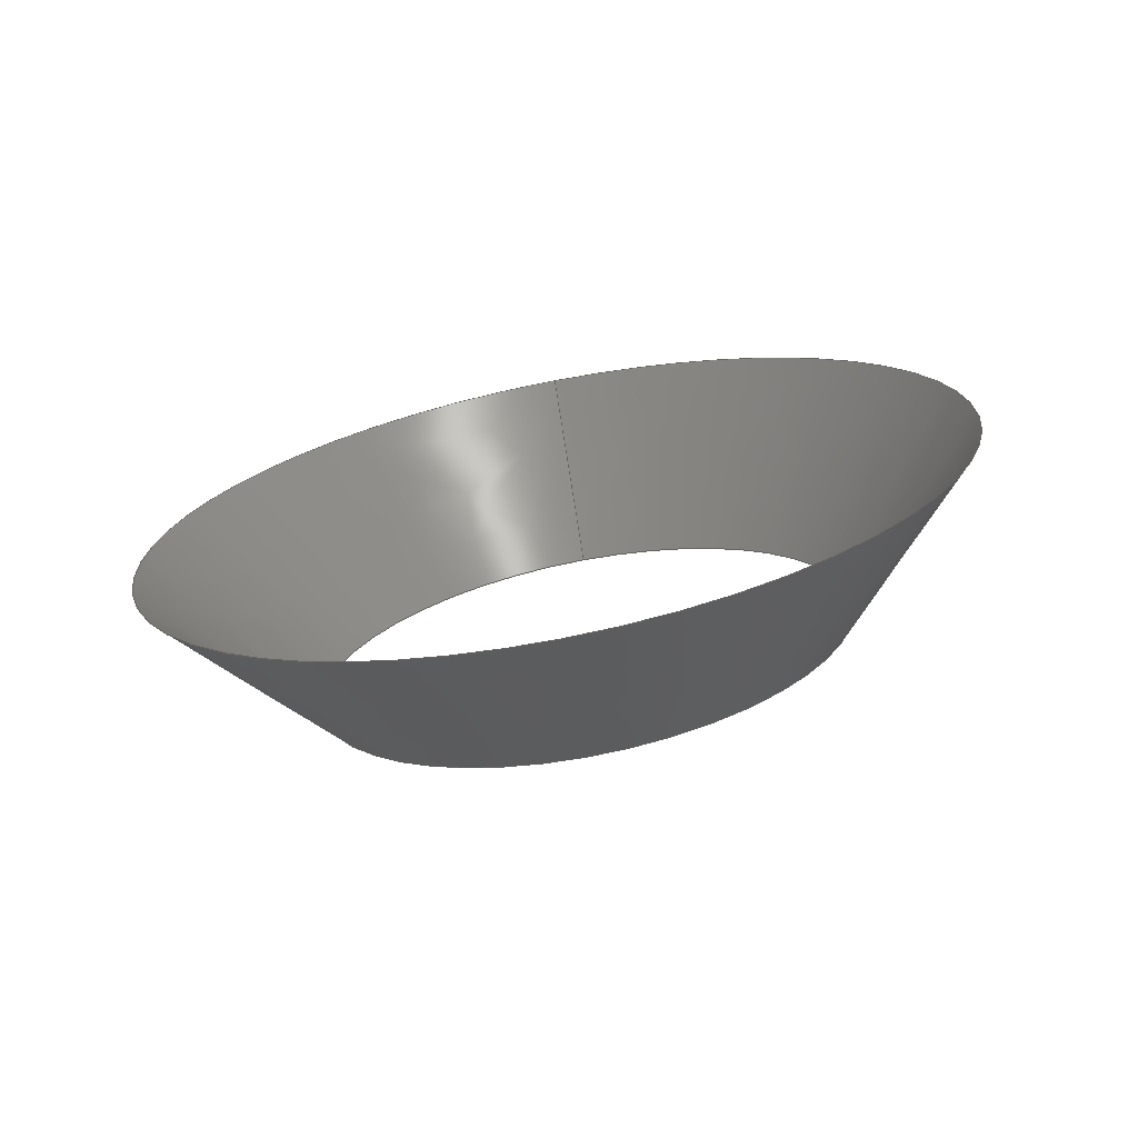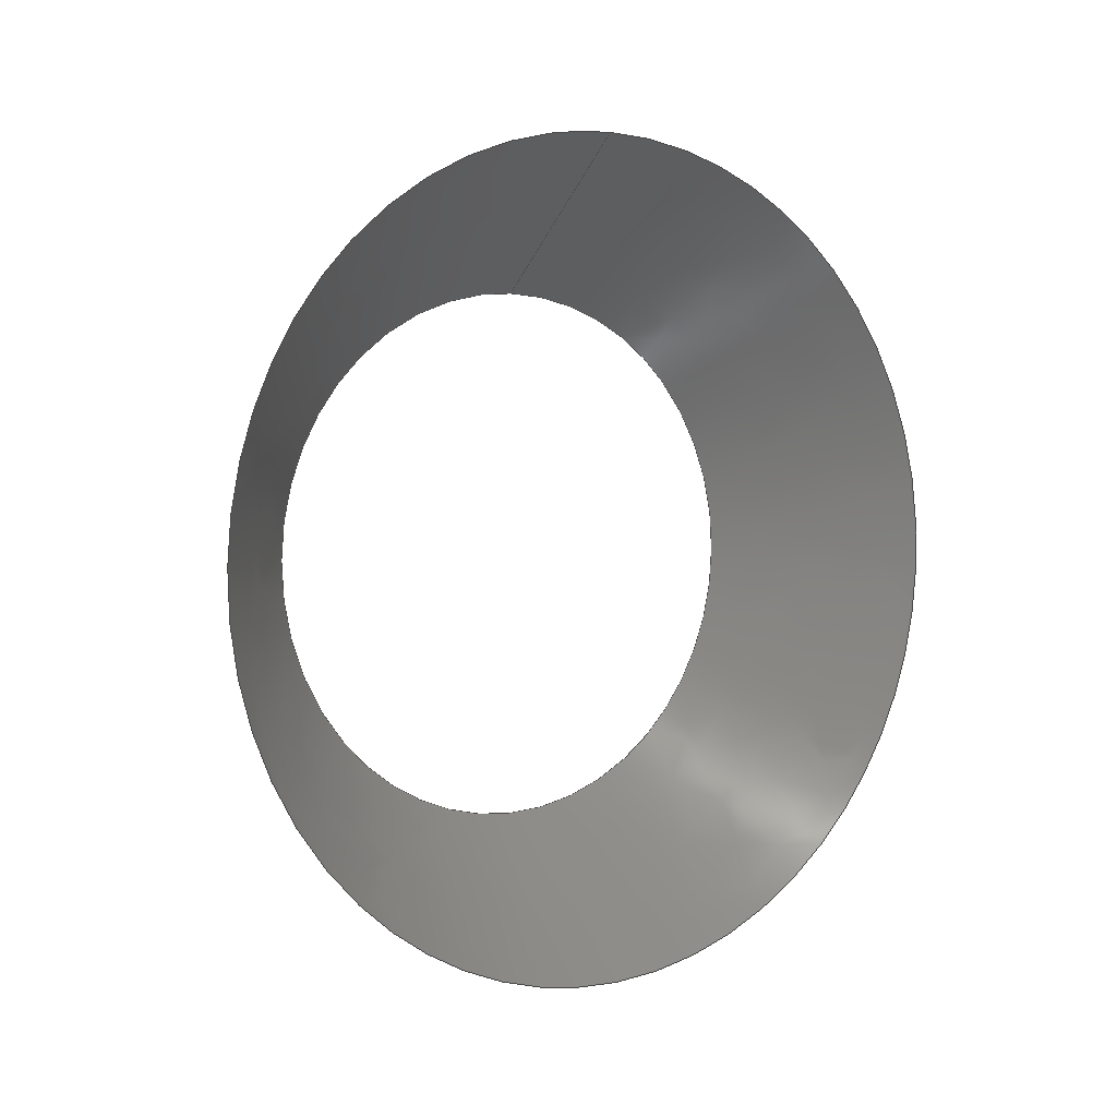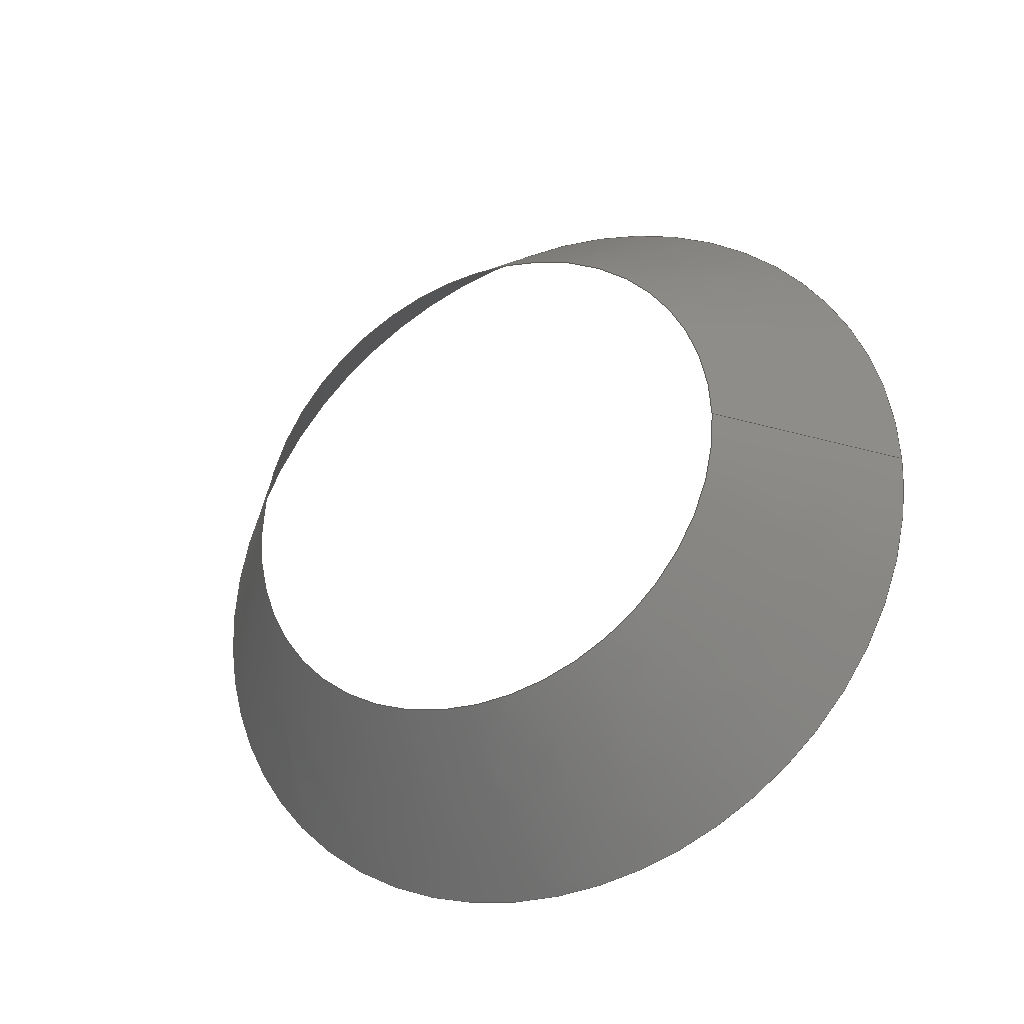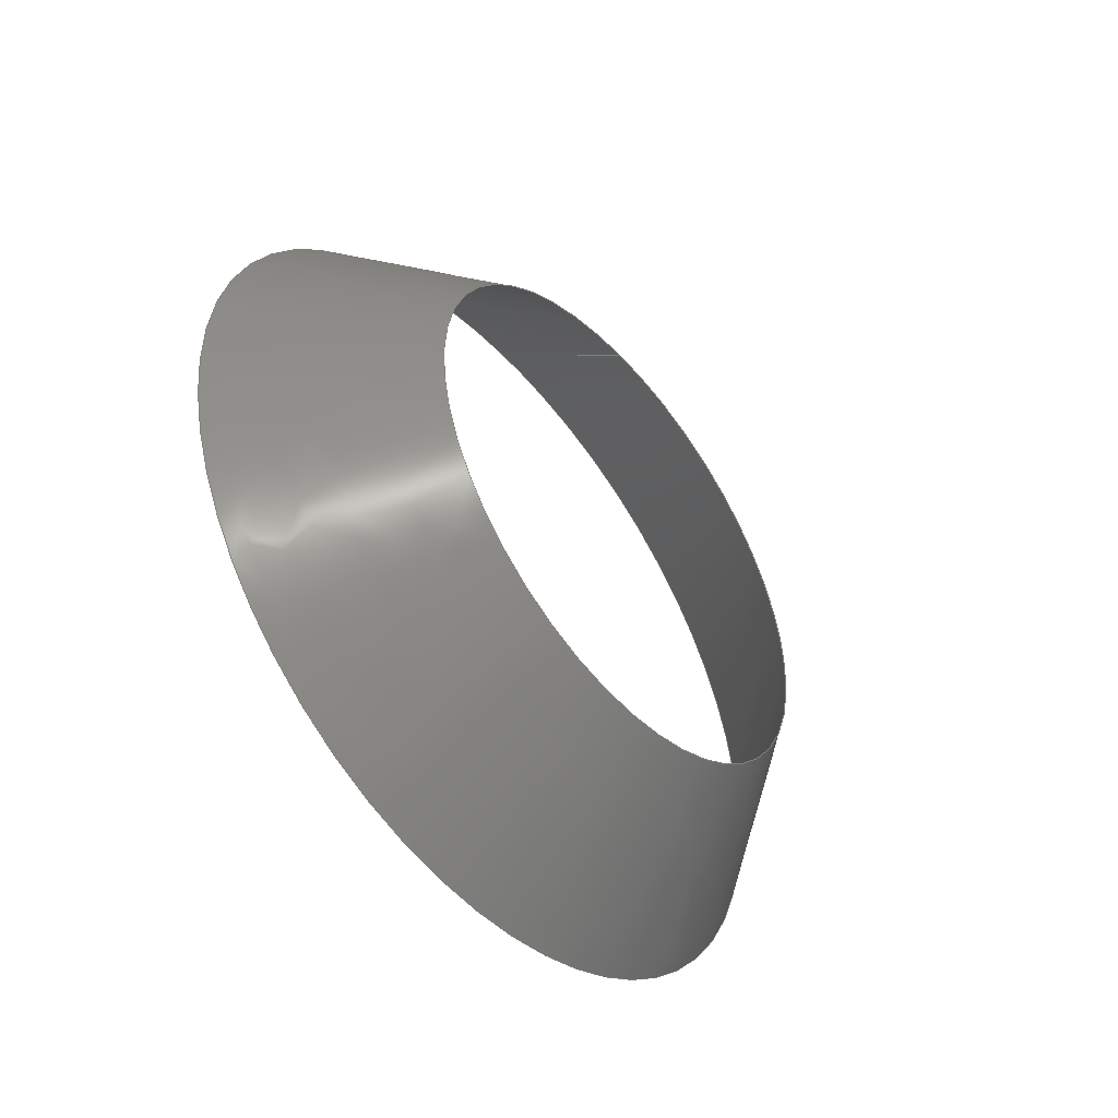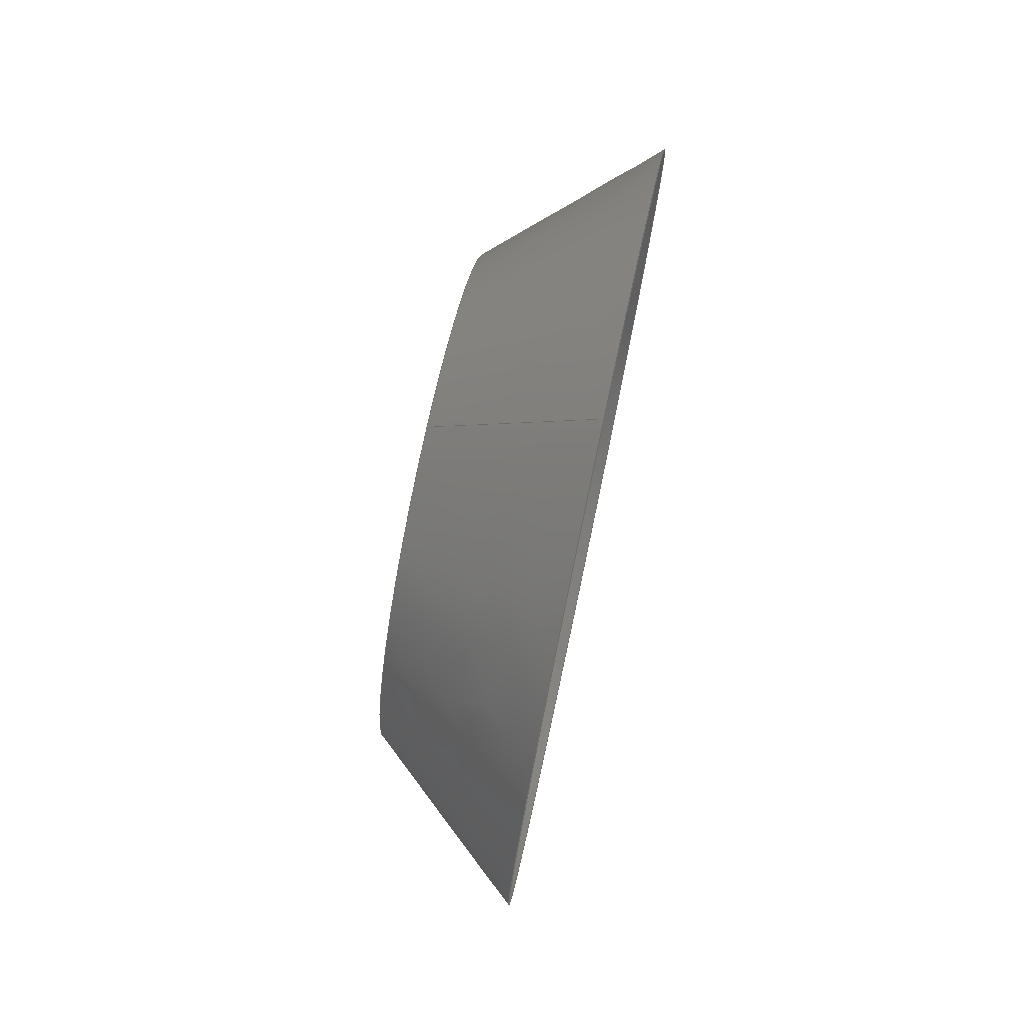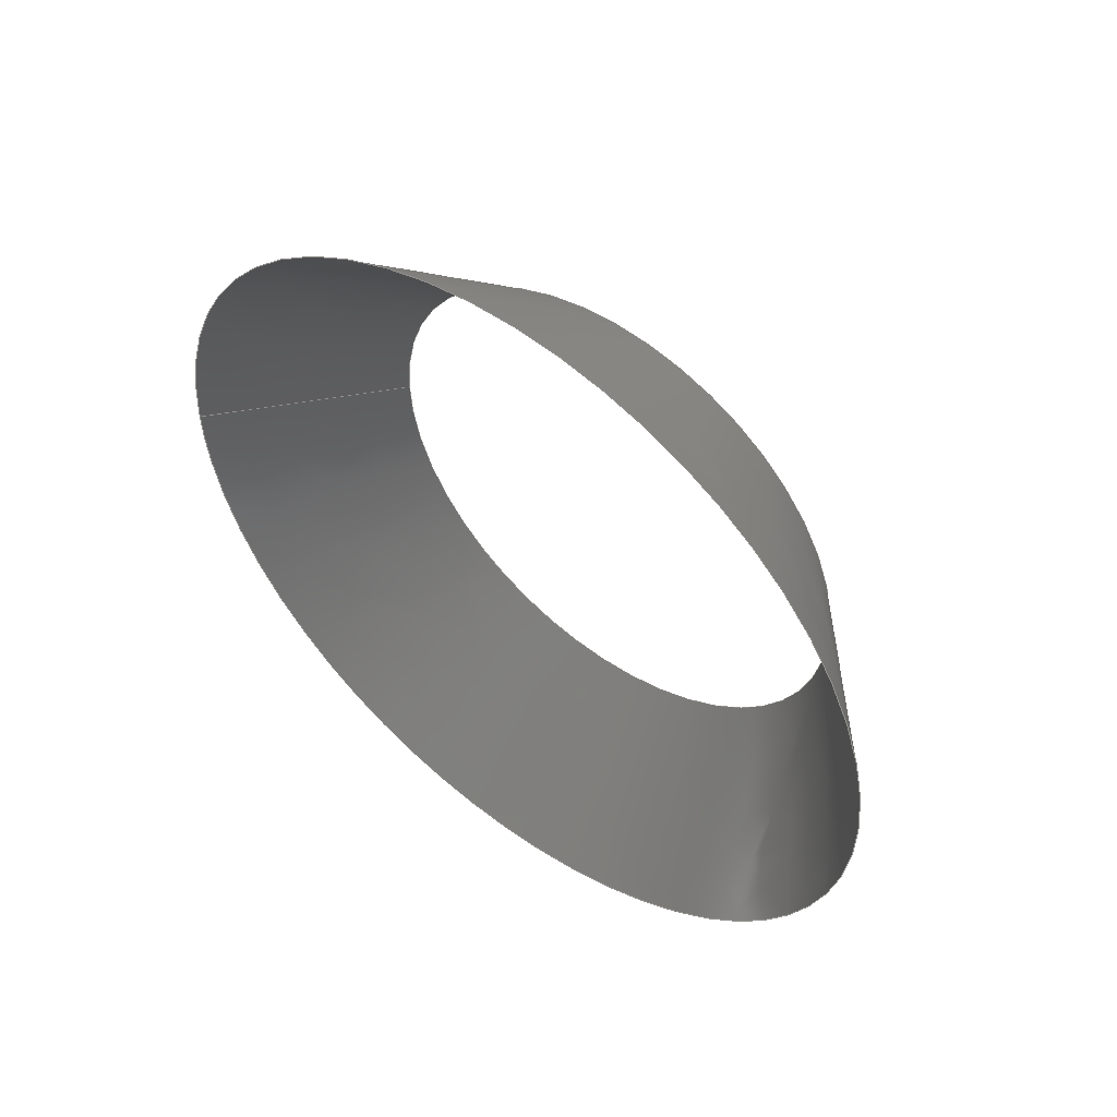
<metadata>
{"format":"iges","ext":"igs","renderer":"f3d","projection":"perspective","resolution":1024,"background":"white","views":[{"elev":-70.8,"azim":-79.0,"up":"+Y"},{"elev":3.2,"azim":-125.8,"up":"+Y"},{"elev":-30.6,"azim":116.5,"up":"+Z"},{"elev":-48.3,"azim":39.6,"up":"+Y"},{"elev":76.0,"azim":-168.0,"up":"+Y"},{"elev":51.9,"azim":-51.8,"up":"+Z"}]}
</metadata>
<code>

IGES obtained from Nurbs toolbox.
See <http://octave.sourceforge.net/nurbs/>.

1H,,1H;,13HNurbs toolbox,15Hv6_init_314igs,12HOctave Nurbs,8Hnrb2iges,
32,75,6,75,15,17HNurbs from Octave,1,6,1HM,1000,1,10H20200.21,
1e-06,1e+04,12HJacopo Corno,19HGSCE - TU Darmstadt,3,0;
     128       1       0       0       0       0       0       0       0
     128       0       0      15       0                               0
128,8,1,2,1,0,0,0,0,0,0,0,0,0.25,             1
0.25,0.5,0.5,0.75,0.75,1,1,        1
1,0,0,1,1,1,0.7071,        1
1,0.7071,1,0.7071,1,0.7071,1,        1
1,0.7071,1,0.7071,1,0.7071,1,        1
0.7071,1,0.253,0.027,0,0.253,0.027,        1
0.027,0.253,0,0.027,0.253,-0.027,0.027,       1
0.253,-0.027,0,0.253,-0.027,-0.027,              1
0.253,-0,-0.027,0.253,0.027,-0.027,              1
0.253,0.027,-0,0.264,0.0175,-0,               1
0.264,0.0175,0.0175,0.264,0,0.0175,0.264,        1
-0.0175,0.0175,0.264,-0.0175,0,0.264,               1
-0.0175,-0.0175,0.264,-0,-0.0175,0.264,             1
0.0175,-0.0175,0.264,0.0175,-0,0,               1
1,0,1,0,0;                                        1
      4S      3G      2D     15P
</code>
